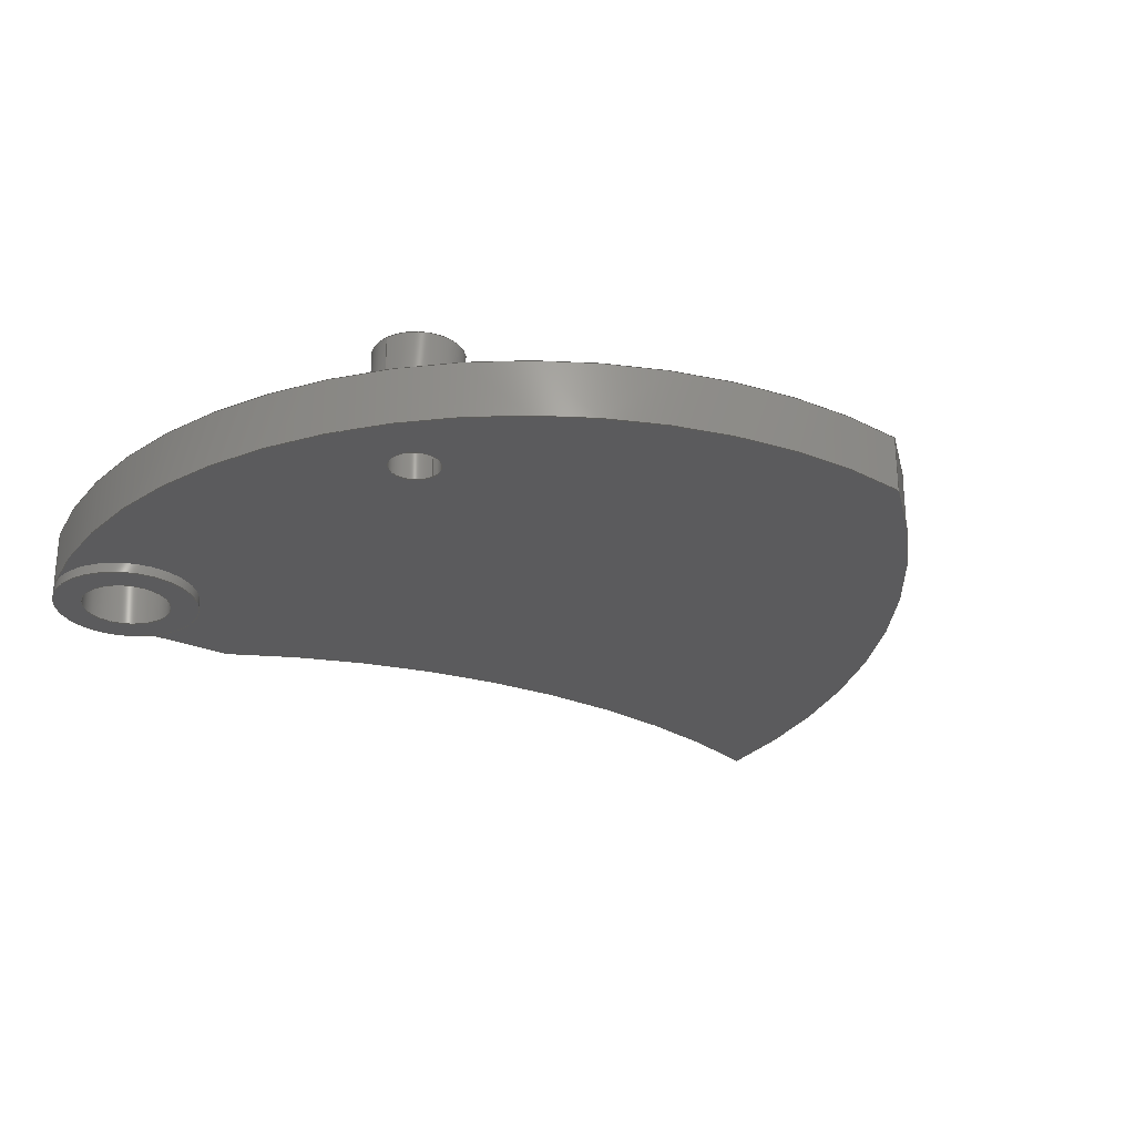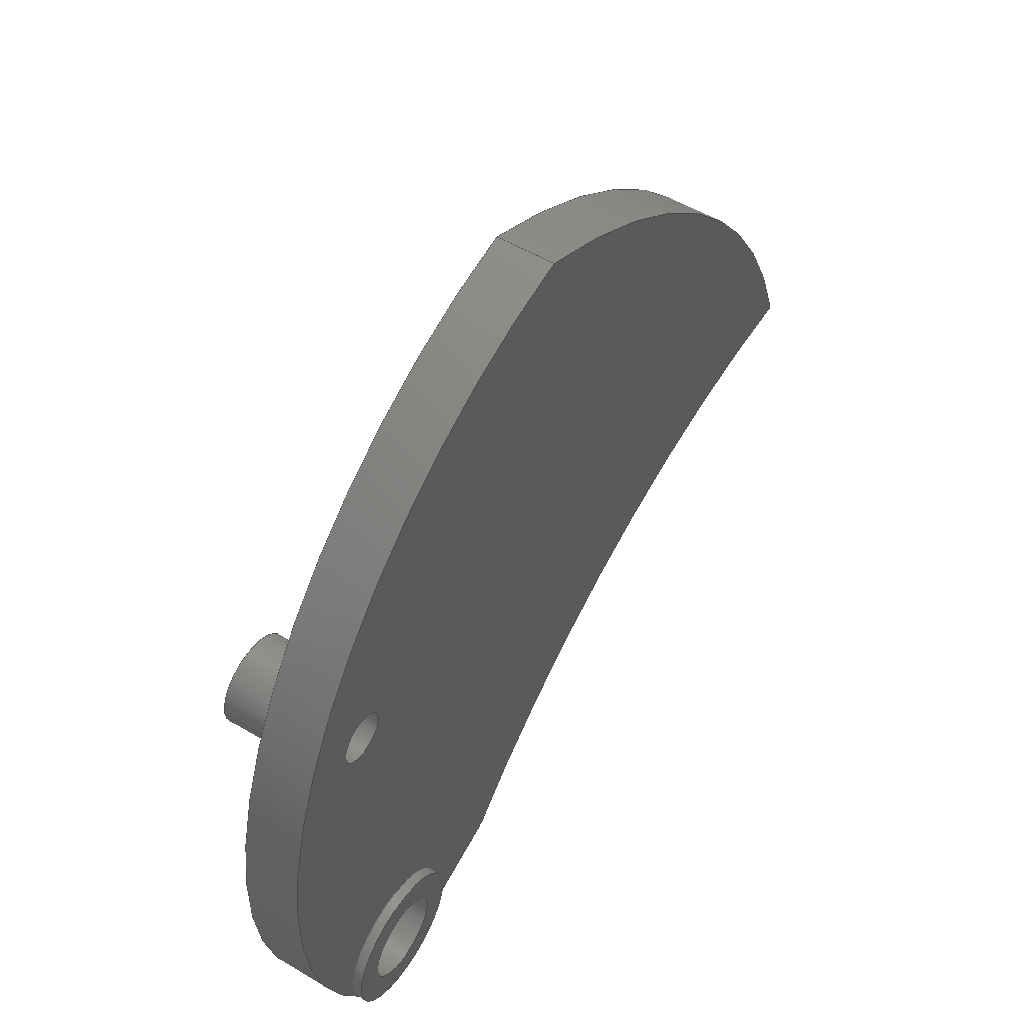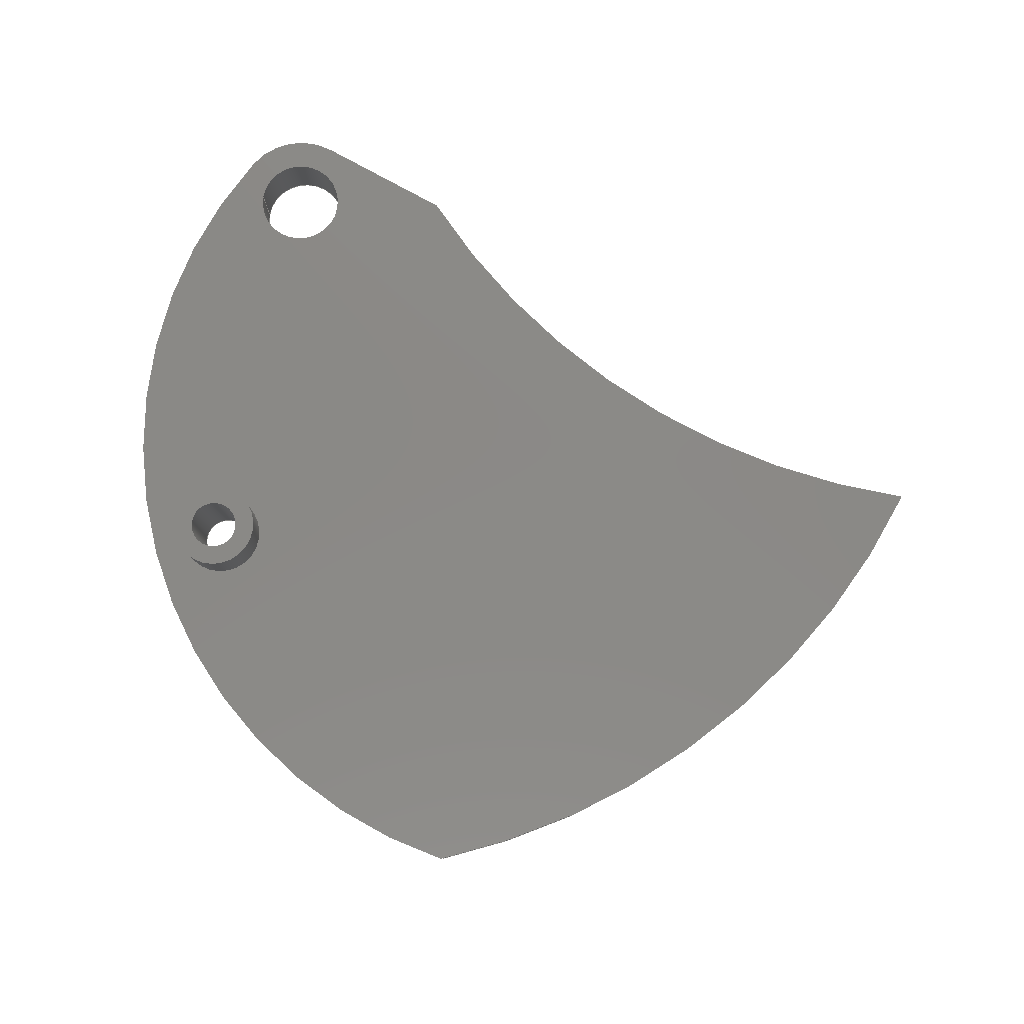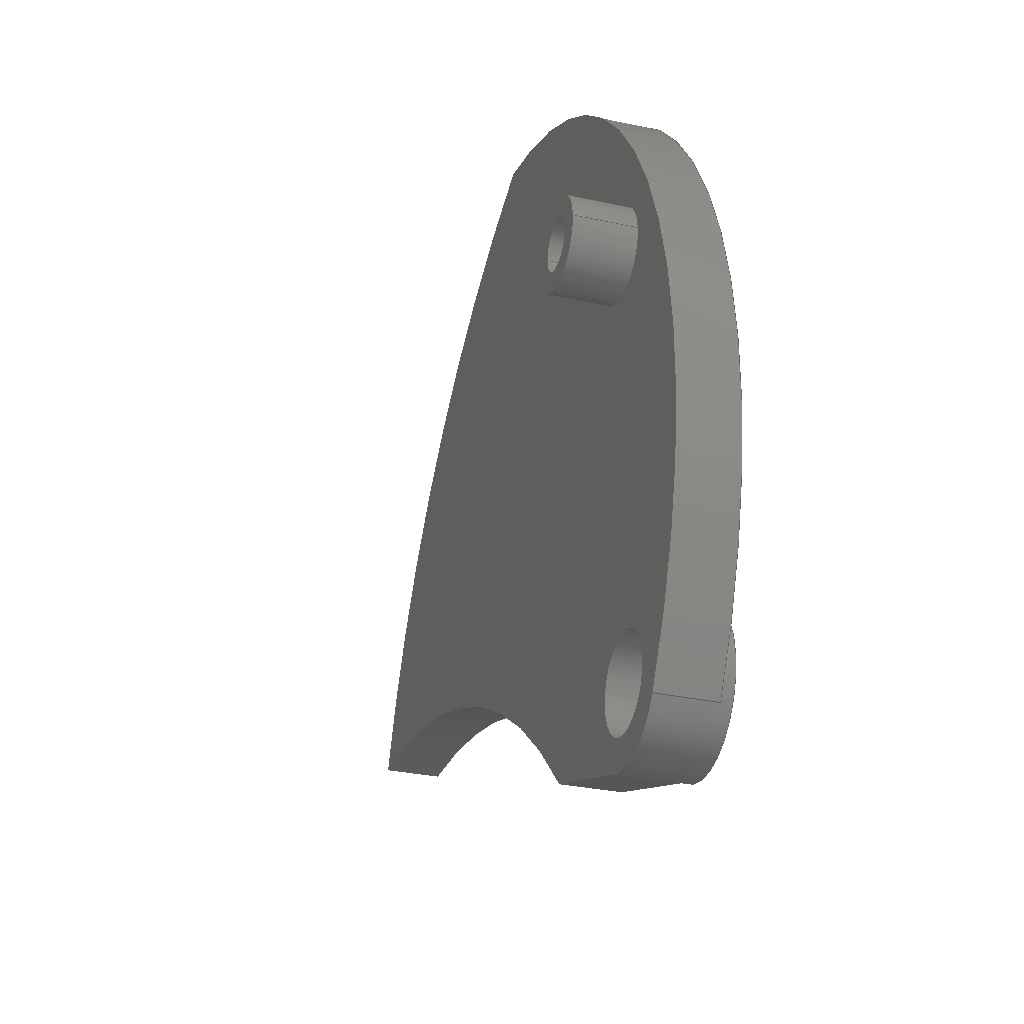
<metadata>
{"format":"step","ext":"step","renderer":"f3d","projection":"perspective","resolution":1024,"background":"white","views":[{"elev":-27.1,"azim":127.7,"up":"+Z"},{"elev":53.2,"azim":122.5,"up":"+Y"},{"elev":80.0,"azim":-171.1,"up":"+Z"},{"elev":-30.3,"azim":72.4,"up":"+Y"}]}
</metadata>
<code>
ISO-10303-21;
DATA;
#1=SHAPE_REPRESENTATION_RELATIONSHIP('','',#192,#2);
#2=ADVANCED_BREP_SHAPE_REPRESENTATION('',(#190),#337);
#3=LINE('',#299,#10);
#4=LINE('',#303,#11);
#5=LINE('',#307,#12);
#6=LINE('',#311,#13);
#7=LINE('',#313,#14);
#8=LINE('',#315,#15);
#9=LINE('',#319,#16);
#10=VECTOR('',#239,1);
#11=VECTOR('',#242,1);
#12=VECTOR('',#247,1);
#13=VECTOR('',#252,1);
#14=VECTOR('',#253,1);
#15=VECTOR('',#254,1);
#16=VECTOR('',#259,1);
#17=CYLINDRICAL_SURFACE('',#197,0.0012);
#18=CYLINDRICAL_SURFACE('',#200,0.0375);
#19=CYLINDRICAL_SURFACE('',#203,0.0375);
#20=CYLINDRICAL_SURFACE('',#207,0.0035);
#21=CYLINDRICAL_SURFACE('',#210,0.00215);
#22=CYLINDRICAL_SURFACE('',#212,0.0244);
#23=CYLINDRICAL_SURFACE('',#217,0.0021);
#24=ORIENTED_EDGE('',*,*,#68,.T.);
#25=ORIENTED_EDGE('',*,*,#69,.T.);
#26=ORIENTED_EDGE('',*,*,#70,.F.);
#27=ORIENTED_EDGE('',*,*,#71,.T.);
#28=ORIENTED_EDGE('',*,*,#72,.F.);
#29=ORIENTED_EDGE('',*,*,#73,.F.);
#30=ORIENTED_EDGE('',*,*,#74,.T.);
#31=ORIENTED_EDGE('',*,*,#75,.T.);
#32=ORIENTED_EDGE('',*,*,#73,.T.);
#33=ORIENTED_EDGE('',*,*,#76,.T.);
#34=ORIENTED_EDGE('',*,*,#77,.F.);
#35=ORIENTED_EDGE('',*,*,#78,.F.);
#36=ORIENTED_EDGE('',*,*,#79,.F.);
#37=ORIENTED_EDGE('',*,*,#80,.F.);
#38=ORIENTED_EDGE('',*,*,#81,.T.);
#39=ORIENTED_EDGE('',*,*,#77,.T.);
#40=ORIENTED_EDGE('',*,*,#69,.F.);
#41=ORIENTED_EDGE('',*,*,#80,.T.);
#42=ORIENTED_EDGE('',*,*,#82,.T.);
#43=ORIENTED_EDGE('',*,*,#83,.F.);
#44=ORIENTED_EDGE('',*,*,#84,.T.);
#45=ORIENTED_EDGE('',*,*,#85,.T.);
#46=ORIENTED_EDGE('',*,*,#68,.F.);
#47=ORIENTED_EDGE('',*,*,#83,.T.);
#48=ORIENTED_EDGE('',*,*,#86,.T.);
#49=ORIENTED_EDGE('',*,*,#75,.F.);
#50=ORIENTED_EDGE('',*,*,#87,.F.);
#51=ORIENTED_EDGE('',*,*,#88,.F.);
#52=ORIENTED_EDGE('',*,*,#85,.F.);
#53=ORIENTED_EDGE('',*,*,#74,.F.);
#54=ORIENTED_EDGE('',*,*,#78,.T.);
#55=ORIENTED_EDGE('',*,*,#81,.F.);
#56=ORIENTED_EDGE('',*,*,#84,.F.);
#57=ORIENTED_EDGE('',*,*,#87,.T.);
#58=ORIENTED_EDGE('',*,*,#88,.T.);
#59=ORIENTED_EDGE('',*,*,#89,.F.);
#60=ORIENTED_EDGE('',*,*,#70,.T.);
#61=ORIENTED_EDGE('',*,*,#89,.T.);
#62=ORIENTED_EDGE('',*,*,#71,.F.);
#63=ORIENTED_EDGE('',*,*,#82,.F.);
#64=ORIENTED_EDGE('',*,*,#79,.T.);
#65=ORIENTED_EDGE('',*,*,#76,.F.);
#66=ORIENTED_EDGE('',*,*,#72,.T.);
#67=ORIENTED_EDGE('',*,*,#86,.F.);
#68=EDGE_CURVE('',#90,#90,#107,.T.);
#69=EDGE_CURVE('',#91,#91,#108,.T.);
#70=EDGE_CURVE('',#92,#92,#109,.T.);
#71=EDGE_CURVE('',#93,#93,#110,.T.);
#72=EDGE_CURVE('',#94,#95,#111,.T.);
#73=EDGE_CURVE('',#96,#94,#3,.T.);
#74=EDGE_CURVE('',#96,#97,#112,.T.);
#75=EDGE_CURVE('',#97,#95,#4,.T.);
#76=EDGE_CURVE('',#94,#98,#113,.T.);
#77=EDGE_CURVE('',#99,#98,#5,.T.);
#78=EDGE_CURVE('',#96,#99,#114,.T.);
#79=EDGE_CURVE('',#100,#98,#6,.T.);
#80=EDGE_CURVE('',#101,#100,#7,.T.);
#81=EDGE_CURVE('',#101,#99,#8,.T.);
#82=EDGE_CURVE('',#100,#102,#115,.T.);
#83=EDGE_CURVE('',#103,#102,#9,.T.);
#84=EDGE_CURVE('',#103,#101,#116,.T.);
#85=EDGE_CURVE('',#104,#104,#117,.T.);
#86=EDGE_CURVE('',#102,#95,#118,.T.);
#87=EDGE_CURVE('',#103,#97,#119,.T.);
#88=EDGE_CURVE('',#105,#105,#120,.T.);
#89=EDGE_CURVE('',#106,#106,#121,.T.);
#90=VERTEX_POINT('',#287);
#91=VERTEX_POINT('',#289);
#92=VERTEX_POINT('',#292);
#93=VERTEX_POINT('',#294);
#94=VERTEX_POINT('',#297);
#95=VERTEX_POINT('',#298);
#96=VERTEX_POINT('',#300);
#97=VERTEX_POINT('',#302);
#98=VERTEX_POINT('',#306);
#99=VERTEX_POINT('',#308);
#100=VERTEX_POINT('',#312);
#101=VERTEX_POINT('',#314);
#102=VERTEX_POINT('',#318);
#103=VERTEX_POINT('',#320);
#104=VERTEX_POINT('',#324);
#105=VERTEX_POINT('',#330);
#106=VERTEX_POINT('',#333);
#107=CIRCLE('',#195,0.00215);
#108=CIRCLE('',#196,0.0035);
#109=CIRCLE('',#198,0.0012);
#110=CIRCLE('',#199,0.0012);
#111=CIRCLE('',#201,0.0375);
#112=CIRCLE('',#202,0.0375);
#113=CIRCLE('',#204,0.0375);
#114=CIRCLE('',#205,0.0375);
#115=CIRCLE('',#208,0.0035);
#116=CIRCLE('',#209,0.0035);
#117=CIRCLE('',#211,0.00215);
#118=CIRCLE('',#213,0.0244);
#119=CIRCLE('',#214,0.0244);
#120=CIRCLE('',#216,0.0021);
#121=CIRCLE('',#218,0.0021);
#122=EDGE_LOOP('',(#24));
#123=EDGE_LOOP('',(#25));
#124=EDGE_LOOP('',(#26));
#125=EDGE_LOOP('',(#27));
#126=EDGE_LOOP('',(#28,#29,#30,#31));
#127=EDGE_LOOP('',(#32,#33,#34,#35));
#128=EDGE_LOOP('',(#36,#37,#38,#39));
#129=EDGE_LOOP('',(#40));
#130=EDGE_LOOP('',(#41,#42,#43,#44));
#131=EDGE_LOOP('',(#45));
#132=EDGE_LOOP('',(#46));
#133=EDGE_LOOP('',(#47,#48,#49,#50));
#134=EDGE_LOOP('',(#51));
#135=EDGE_LOOP('',(#52));
#136=EDGE_LOOP('',(#53,#54,#55,#56,#57));
#137=EDGE_LOOP('',(#58));
#138=EDGE_LOOP('',(#59));
#139=EDGE_LOOP('',(#60));
#140=EDGE_LOOP('',(#61));
#141=EDGE_LOOP('',(#62));
#142=EDGE_LOOP('',(#63,#64,#65,#66,#67));
#143=FACE_BOUND('',#122,.T.);
#144=FACE_BOUND('',#123,.T.);
#145=FACE_BOUND('',#124,.T.);
#146=FACE_BOUND('',#125,.T.);
#147=FACE_BOUND('',#126,.T.);
#148=FACE_BOUND('',#127,.T.);
#149=FACE_BOUND('',#128,.T.);
#150=FACE_BOUND('',#129,.T.);
#151=FACE_BOUND('',#130,.T.);
#152=FACE_BOUND('',#131,.T.);
#153=FACE_BOUND('',#132,.T.);
#154=FACE_BOUND('',#133,.T.);
#155=FACE_BOUND('',#134,.T.);
#156=FACE_BOUND('',#135,.T.);
#157=FACE_BOUND('',#136,.T.);
#158=FACE_BOUND('',#137,.T.);
#159=FACE_BOUND('',#138,.T.);
#160=FACE_BOUND('',#139,.T.);
#161=FACE_BOUND('',#140,.T.);
#162=FACE_BOUND('',#141,.T.);
#163=FACE_BOUND('',#142,.T.);
#164=PLANE('',#194);
#165=PLANE('',#206);
#166=PLANE('',#215);
#167=PLANE('',#219);
#168=PLANE('',#220);
#169=ADVANCED_FACE('',(#143,#144),#164,.F.);
#170=ADVANCED_FACE('',(#145,#146),#17,.F.);
#171=ADVANCED_FACE('',(#147),#18,.T.);
#172=ADVANCED_FACE('',(#148),#19,.F.);
#173=ADVANCED_FACE('',(#149),#165,.T.);
#174=ADVANCED_FACE('',(#150,#151),#20,.T.);
#175=ADVANCED_FACE('',(#152,#153),#21,.F.);
#176=ADVANCED_FACE('',(#154),#22,.T.);
#177=ADVANCED_FACE('',(#155,#156,#157),#166,.T.);
#178=ADVANCED_FACE('',(#158,#159),#23,.T.);
#179=ADVANCED_FACE('',(#160,#161),#167,.T.);
#180=ADVANCED_FACE('',(#162,#163),#168,.T.);
#181=CLOSED_SHELL('',(#169,#170,#171,#172,#173,#174,#175,#176,#177,#178,
#179,#180));
#182=STYLED_ITEM('',(#183),#190);
#183=PRESENTATION_STYLE_ASSIGNMENT((#184));
#184=SURFACE_STYLE_USAGE(.BOTH.,#185);
#185=SURFACE_SIDE_STYLE('',(#186));
#186=SURFACE_STYLE_FILL_AREA(#187);
#187=FILL_AREA_STYLE('',(#188));
#188=FILL_AREA_STYLE_COLOUR('',#189);
#189=COLOUR_RGB('',0.302,0.302,0.302);
#190=MANIFOLD_SOLID_BREP('Leaf',#181);
#191=SHAPE_DEFINITION_REPRESENTATION(#342,#192);
#192=SHAPE_REPRESENTATION('Leaf',(#193),#337);
#193=AXIS2_PLACEMENT_3D('',#284,#221,#222);
#194=AXIS2_PLACEMENT_3D('',#285,#223,#224);
#195=AXIS2_PLACEMENT_3D('',#286,#225,#226);
#196=AXIS2_PLACEMENT_3D('',#288,#227,#228);
#197=AXIS2_PLACEMENT_3D('',#290,#229,#230);
#198=AXIS2_PLACEMENT_3D('',#291,#231,#232);
#199=AXIS2_PLACEMENT_3D('',#293,#233,#234);
#200=AXIS2_PLACEMENT_3D('',#295,#235,#236);
#201=AXIS2_PLACEMENT_3D('',#296,#237,#238);
#202=AXIS2_PLACEMENT_3D('',#301,#240,#241);
#203=AXIS2_PLACEMENT_3D('',#304,#243,#244);
#204=AXIS2_PLACEMENT_3D('',#305,#245,#246);
#205=AXIS2_PLACEMENT_3D('',#309,#248,#249);
#206=AXIS2_PLACEMENT_3D('',#310,#250,#251);
#207=AXIS2_PLACEMENT_3D('',#316,#255,#256);
#208=AXIS2_PLACEMENT_3D('',#317,#257,#258);
#209=AXIS2_PLACEMENT_3D('',#321,#260,#261);
#210=AXIS2_PLACEMENT_3D('',#322,#262,#263);
#211=AXIS2_PLACEMENT_3D('',#323,#264,#265);
#212=AXIS2_PLACEMENT_3D('',#325,#266,#267);
#213=AXIS2_PLACEMENT_3D('',#326,#268,#269);
#214=AXIS2_PLACEMENT_3D('',#327,#270,#271);
#215=AXIS2_PLACEMENT_3D('',#328,#272,#273);
#216=AXIS2_PLACEMENT_3D('',#329,#274,#275);
#217=AXIS2_PLACEMENT_3D('',#331,#276,#277);
#218=AXIS2_PLACEMENT_3D('',#332,#278,#279);
#219=AXIS2_PLACEMENT_3D('',#334,#280,#281);
#220=AXIS2_PLACEMENT_3D('',#335,#282,#283);
#221=DIRECTION('',(0,0,1));
#222=DIRECTION('',(1,0,0));
#223=DIRECTION('',(0,0,1));
#224=DIRECTION('',(1,0,0));
#225=DIRECTION('',(0,0,1));
#226=DIRECTION('',(1,0,0));
#227=DIRECTION('',(0,0,-1));
#228=DIRECTION('',(1,0,0));
#229=DIRECTION('',(0,0,-1));
#230=DIRECTION('',(-1,0,0));
#231=DIRECTION('',(0,0,-1));
#232=DIRECTION('',(-1,0,0));
#233=DIRECTION('',(0,0,-1));
#234=DIRECTION('',(-1,0,0));
#235=DIRECTION('',(0,0,-1));
#236=DIRECTION('',(-1,0,0));
#237=DIRECTION('',(0,0,-1));
#238=DIRECTION('',(1,0,0));
#239=DIRECTION('',(0,0,-1));
#240=DIRECTION('',(0,0,-1));
#241=DIRECTION('',(1,0,0));
#242=DIRECTION('',(0,0,-1));
#243=DIRECTION('',(0,0,-1));
#244=DIRECTION('',(-1,0,0));
#245=DIRECTION('',(0,0,-1));
#246=DIRECTION('',(1,0,0));
#247=DIRECTION('',(0,0,-1));
#248=DIRECTION('',(0,0,-1));
#249=DIRECTION('',(1,0,0));
#250=DIRECTION('',(-0.3371,-0.9415,0));
#251=DIRECTION('',(0.9415,-0.3371,0));
#252=DIRECTION('',(-0.9415,0.3371,0));
#253=DIRECTION('',(0,0,-1));
#254=DIRECTION('',(-0.9415,0.3371,0));
#255=DIRECTION('',(0,0,-1));
#256=DIRECTION('',(-1,0,0));
#257=DIRECTION('',(0,0,-1));
#258=DIRECTION('',(-1,0,0));
#259=DIRECTION('',(0,0,-1));
#260=DIRECTION('',(0,0,-1));
#261=DIRECTION('',(1,0,0));
#262=DIRECTION('',(0,0,-1));
#263=DIRECTION('',(-1,0,0));
#264=DIRECTION('',(0,0,1));
#265=DIRECTION('',(1,0,0));
#266=DIRECTION('',(0,0,-1));
#267=DIRECTION('',(-1,0,0));
#268=DIRECTION('',(0,0,1));
#269=DIRECTION('',(1,0,0));
#270=DIRECTION('',(0,0,1));
#271=DIRECTION('',(1,0,0));
#272=DIRECTION('',(0,0,1));
#273=DIRECTION('',(1,0,0));
#274=DIRECTION('',(0,0,1));
#275=DIRECTION('',(1,0,0));
#276=DIRECTION('',(0,0,-1));
#277=DIRECTION('',(-1,0,0));
#278=DIRECTION('',(0,0,1));
#279=DIRECTION('',(1,0,0));
#280=DIRECTION('',(0,0,1));
#281=DIRECTION('',(1,0,0));
#282=DIRECTION('',(0,0,-1));
#283=DIRECTION('',(1,0,0));
#284=CARTESIAN_POINT('',(0,0,0));
#285=CARTESIAN_POINT('',(0,0,0.00275));
#286=CARTESIAN_POINT('',(0.03566,-0.01159,0.00275));
#287=CARTESIAN_POINT('',(0.03781,-0.01159,0.00275));
#288=CARTESIAN_POINT('',(0.03566,-0.01159,0.00275));
#289=CARTESIAN_POINT('',(0.03916,-0.01159,0.00275));
#290=CARTESIAN_POINT('',(0.03668,0.007797,0.0088));
#291=CARTESIAN_POINT('',(0.03668,0.007797,0.0088));
#292=CARTESIAN_POINT('',(0.03548,0.007797,0.0088));
#293=CARTESIAN_POINT('',(0.03668,0.007797,0.00325));
#294=CARTESIAN_POINT('',(0.03548,0.007797,0.00325));
#295=CARTESIAN_POINT('',(0.03566,-0.01159,0.00595));
#296=CARTESIAN_POINT('',(0.03566,-0.01159,0.00325));
#297=CARTESIAN_POINT('',(1.388e-17,1.388e-17,0.00325));
#298=CARTESIAN_POINT('',(0.02193,0.02331,0.00325));
#299=CARTESIAN_POINT('',(1.388e-17,1.388e-17,0.00595));
#300=CARTESIAN_POINT('',(1.388e-17,1.388e-17,0.00595));
#301=CARTESIAN_POINT('',(0.03566,-0.01159,0.00595));
#302=CARTESIAN_POINT('',(0.02193,0.02331,0.00595));
#303=CARTESIAN_POINT('',(0.02193,0.02331,0.00595));
#304=CARTESIAN_POINT('',(-1.735e-18,-0.0375,0.00595));
#305=CARTESIAN_POINT('',(-1.735e-18,-0.0375,0.00325));
#306=CARTESIAN_POINT('',(0.02801,-0.01256,0.00325));
#307=CARTESIAN_POINT('',(0.02801,-0.01256,0.00595));
#308=CARTESIAN_POINT('',(0.02801,-0.01256,0.00595));
#309=CARTESIAN_POINT('',(-1.735e-18,-0.0375,0.00595));
#310=CARTESIAN_POINT('',(0.03125,-0.01372,0.00595));
#311=CARTESIAN_POINT('',(0.03125,-0.01372,0.00325));
#312=CARTESIAN_POINT('',(0.03448,-0.01488,0.00325));
#313=CARTESIAN_POINT('',(0.03448,-0.01488,0.00595));
#314=CARTESIAN_POINT('',(0.03448,-0.01488,0.00595));
#315=CARTESIAN_POINT('',(0.03125,-0.01372,0.00595));
#316=CARTESIAN_POINT('',(0.03566,-0.01159,0.00595));
#317=CARTESIAN_POINT('',(0.03566,-0.01159,0.00325));
#318=CARTESIAN_POINT('',(0.03866,-0.0134,0.00325));
#319=CARTESIAN_POINT('',(0.03866,-0.0134,0.00595));
#320=CARTESIAN_POINT('',(0.03866,-0.0134,0.00595));
#321=CARTESIAN_POINT('',(0.03566,-0.01159,0.00595));
#322=CARTESIAN_POINT('',(0.03566,-0.01159,0.00595));
#323=CARTESIAN_POINT('',(0.03566,-0.01159,0.00595));
#324=CARTESIAN_POINT('',(0.03781,-0.01159,0.00595));
#325=CARTESIAN_POINT('',(0.01779,-0.0007459,0.00595));
#326=CARTESIAN_POINT('',(0.01779,-0.0007459,0.00325));
#327=CARTESIAN_POINT('',(0.01779,-0.0007459,0.00595));
#328=CARTESIAN_POINT('',(0,0,0.00595));
#329=CARTESIAN_POINT('',(0.03668,0.007797,0.00595));
#330=CARTESIAN_POINT('',(0.03878,0.007797,0.00595));
#331=CARTESIAN_POINT('',(0.03668,0.007797,0.008802));
#332=CARTESIAN_POINT('',(0.03668,0.007797,0.0088));
#333=CARTESIAN_POINT('',(0.03878,0.007797,0.0088));
#334=CARTESIAN_POINT('',(0.04386,-0.01327,0.0088));
#335=CARTESIAN_POINT('',(0.0211,0.004109,0.00325));
#336=MECHANICAL_DESIGN_GEOMETRIC_PRESENTATION_REPRESENTATION('',(#182),
#337);
#337=(
GEOMETRIC_REPRESENTATION_CONTEXT(3)
GLOBAL_UNCERTAINTY_ASSIGNED_CONTEXT((#338))
GLOBAL_UNIT_ASSIGNED_CONTEXT((#341,#340,#339))
REPRESENTATION_CONTEXT('Leaf','TOP_LEVEL_ASSEMBLY_PART')
);
#338=UNCERTAINTY_MEASURE_WITH_UNIT(LENGTH_MEASURE(5e-06),#341,
'DISTANCE_ACCURACY_VALUE','Maximum Tolerance applied to model');
#339=(
NAMED_UNIT(*)
SI_UNIT($,.STERADIAN.)
SOLID_ANGLE_UNIT()
);
#340=(
NAMED_UNIT(*)
PLANE_ANGLE_UNIT()
SI_UNIT($,.RADIAN.)
);
#341=(
LENGTH_UNIT()
NAMED_UNIT(*)
SI_UNIT($,.METRE.)
);
#342=PRODUCT_DEFINITION_SHAPE('','',#343);
#343=PRODUCT_DEFINITION('','',#345,#344);
#344=PRODUCT_DEFINITION_CONTEXT('',#351,'design');
#345=PRODUCT_DEFINITION_FORMATION_WITH_SPECIFIED_SOURCE('','',#347,
 .NOT_KNOWN.);
#346=PRODUCT_RELATED_PRODUCT_CATEGORY('','',(#347));
#347=PRODUCT('Leaf','Leaf','Leaf',(#349));
#348=PRODUCT_CATEGORY('','');
#349=PRODUCT_CONTEXT('',#351,'mechanical');
#350=APPLICATION_PROTOCOL_DEFINITION('international standard',
'ap242_managed_model_based_3d_engineering',2011,#351);
#351=APPLICATION_CONTEXT('managed model based 3d engineering');
ENDSEC;
END-ISO-10303-21;

</code>
